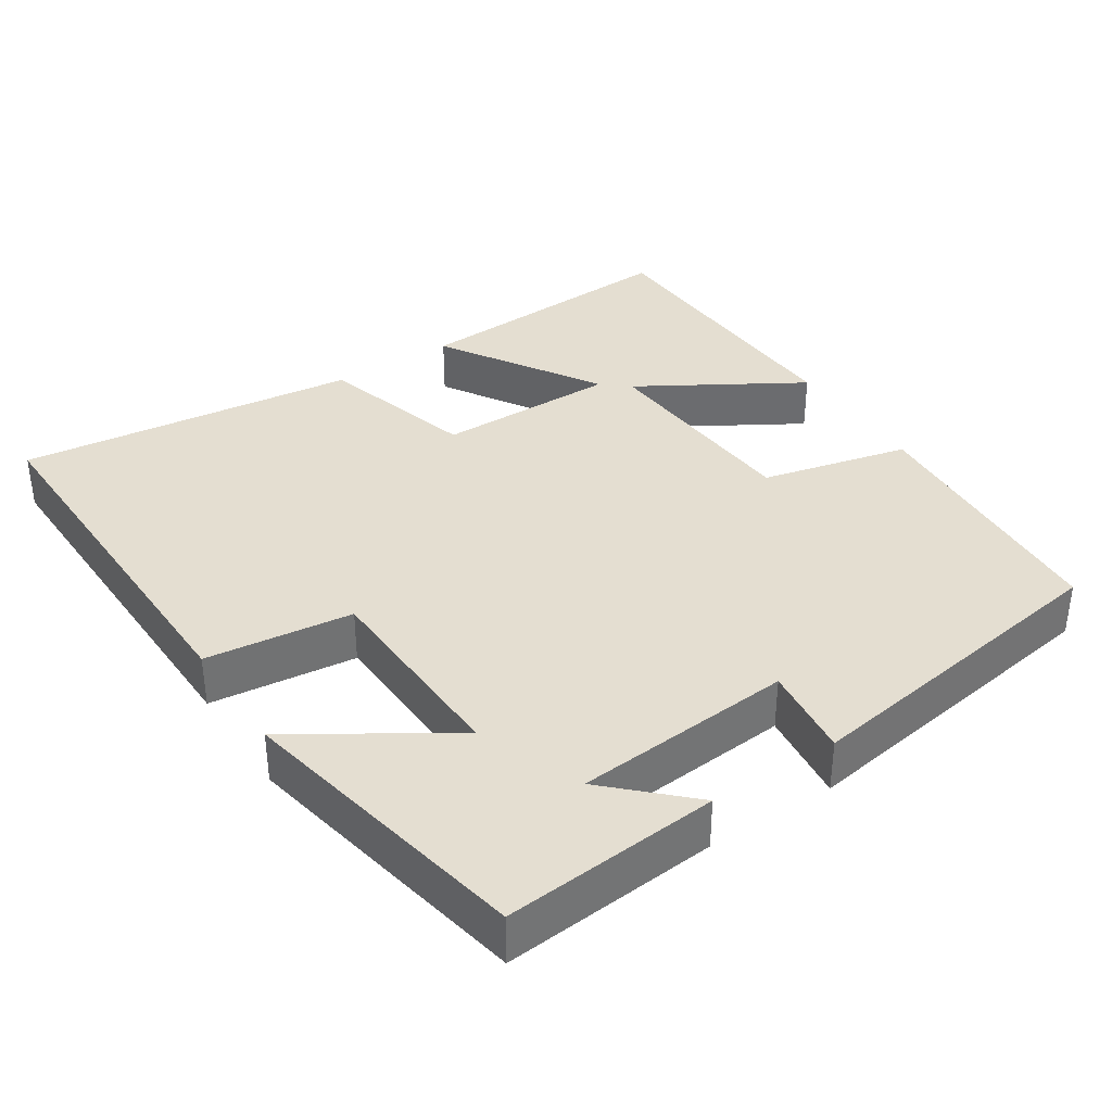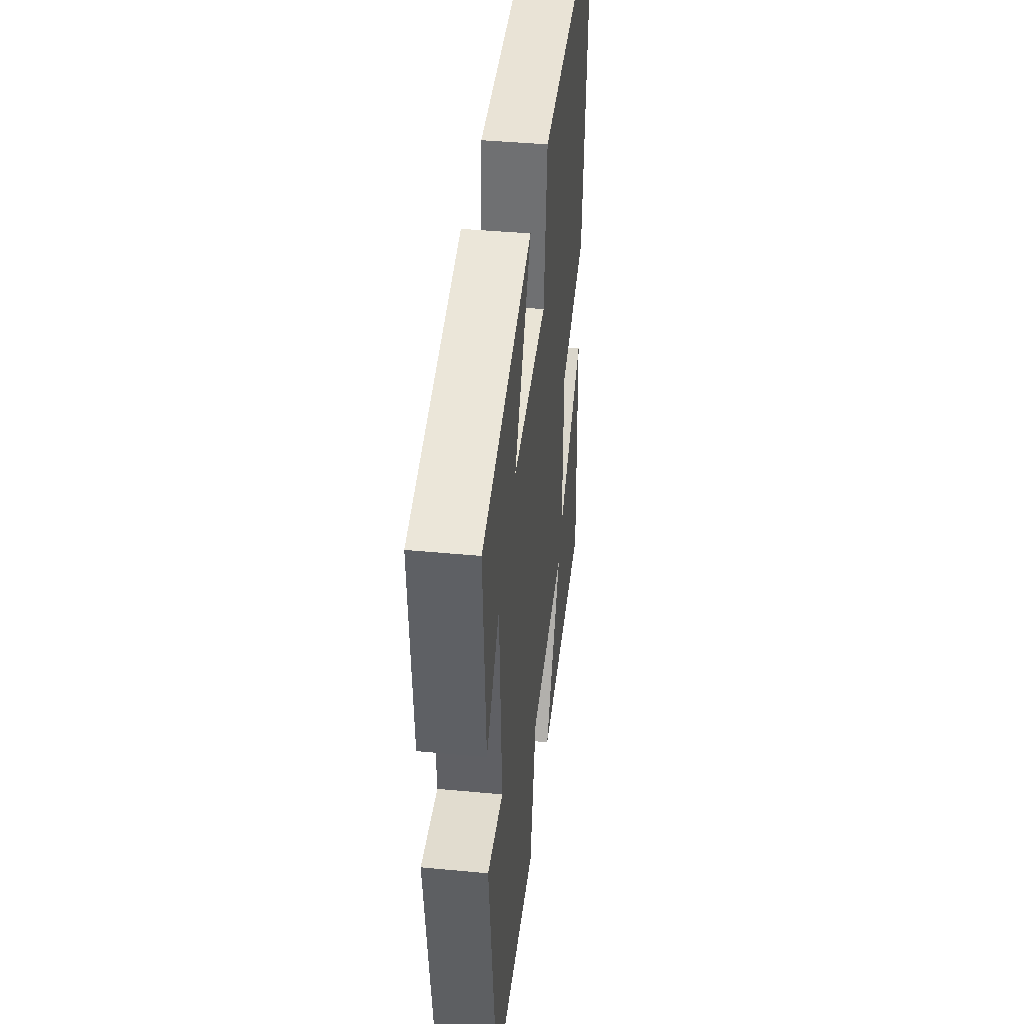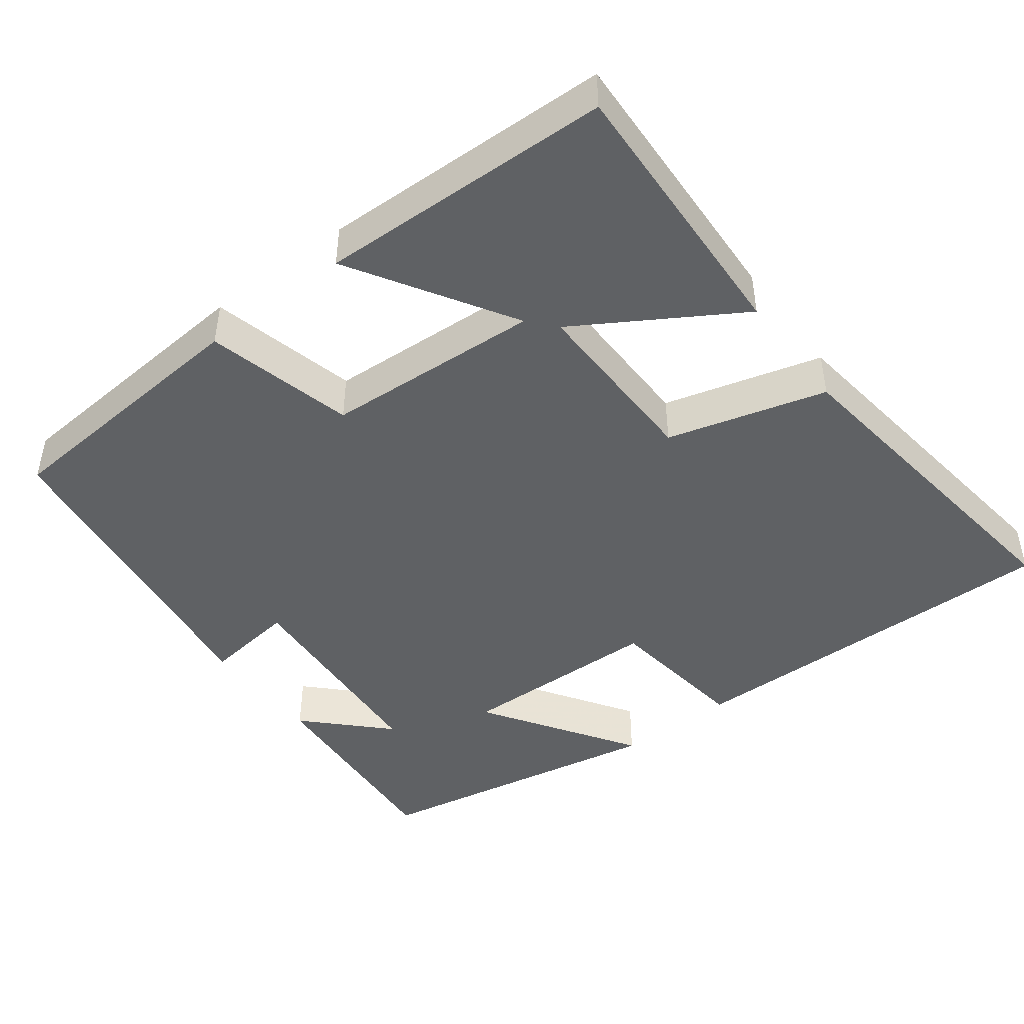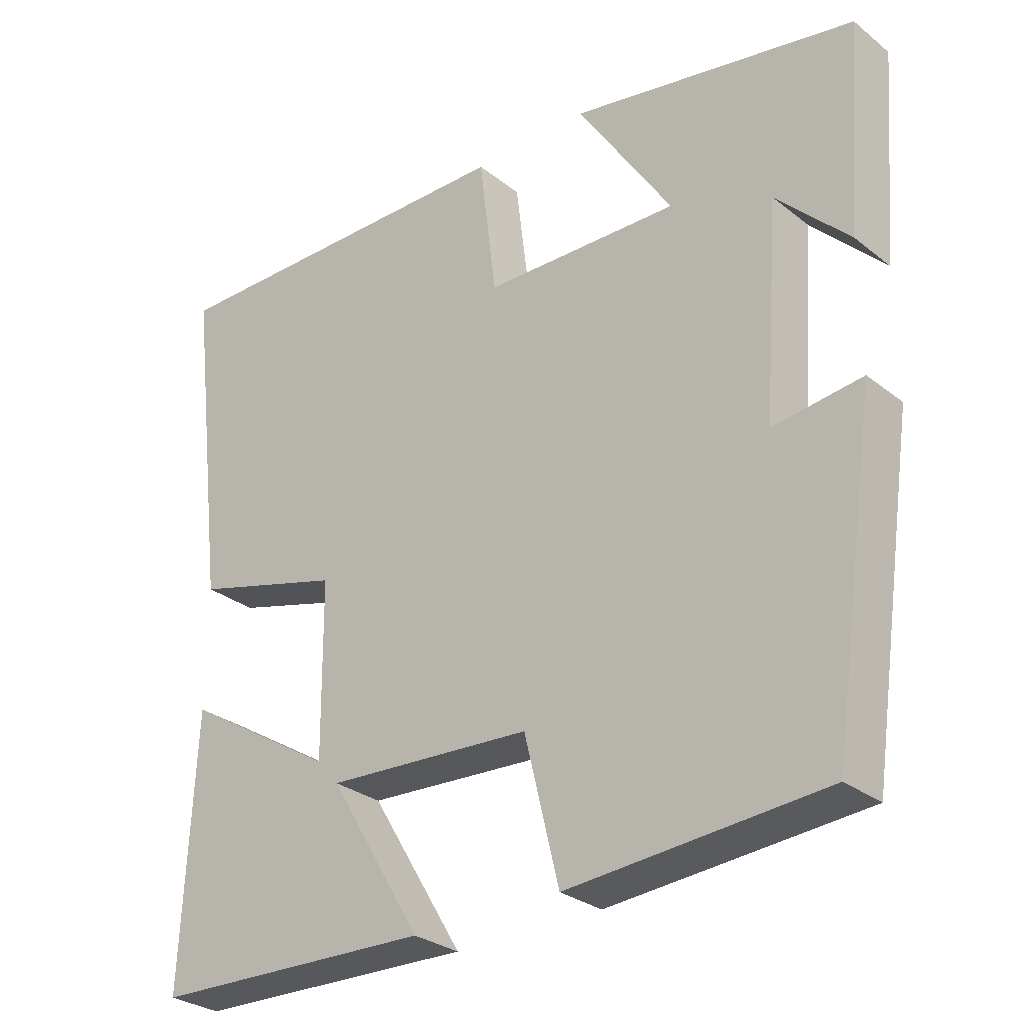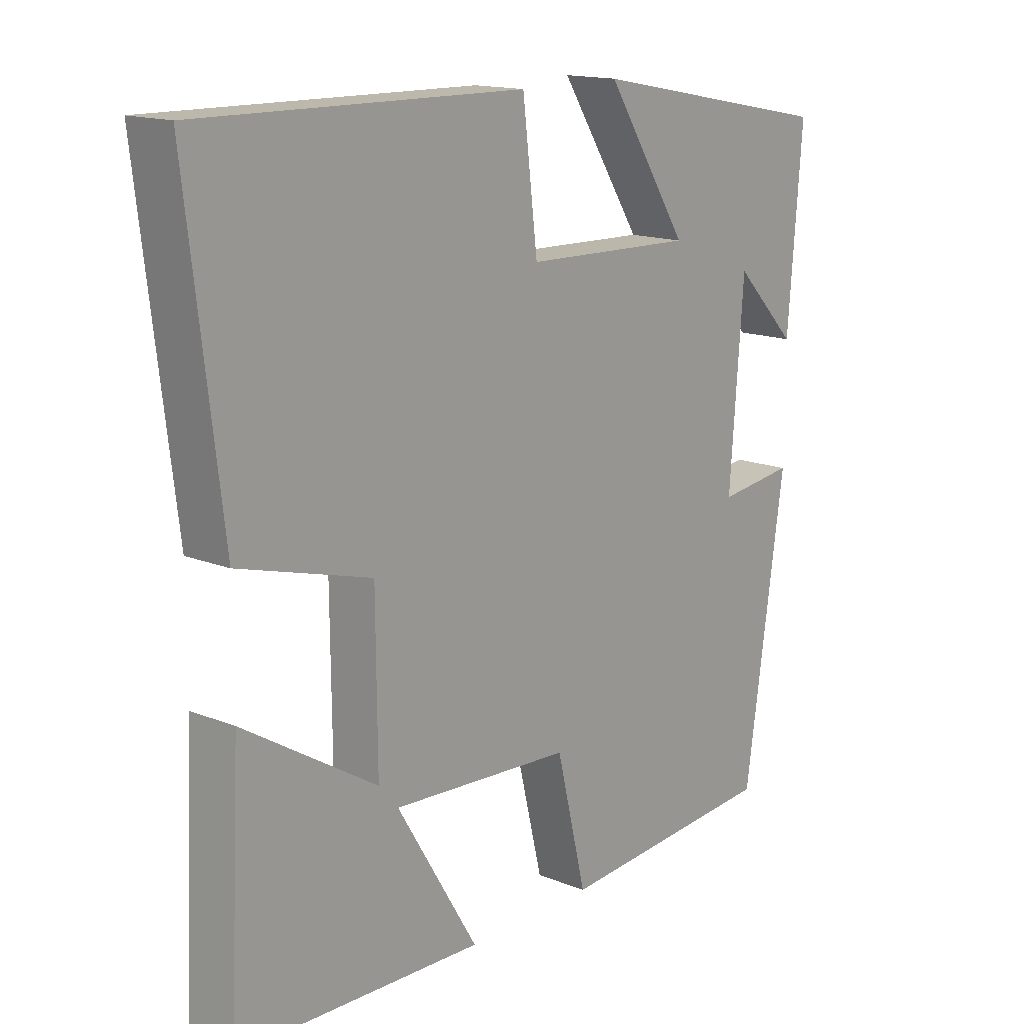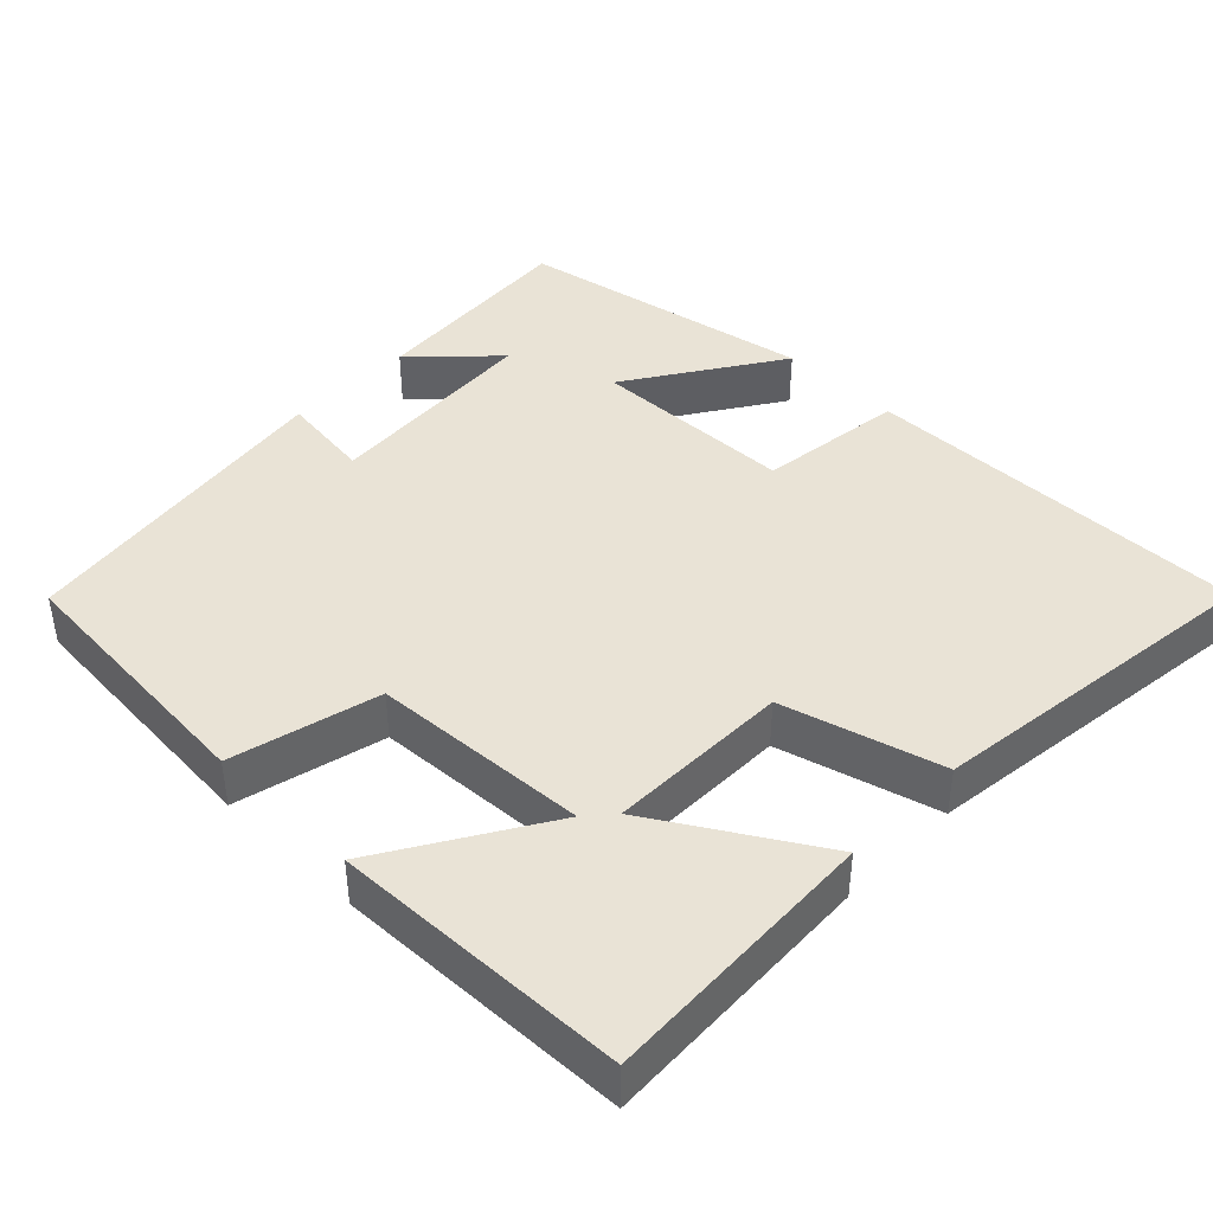
<metadata>
{"format":"obj","ext":"obj","renderer":"f3d","projection":"perspective","resolution":1024,"background":"white","views":[{"elev":36.5,"azim":56.5,"up":"+Y"},{"elev":41.2,"azim":96.6,"up":"+Z"},{"elev":-45.5,"azim":-142.6,"up":"+Y"},{"elev":-29.2,"azim":40.9,"up":"+Z"},{"elev":15.3,"azim":-49.8,"up":"+Z"},{"elev":42.0,"azim":-135.5,"up":"+Y"}]}
</metadata>
<code>
v 0.523 0.07 0.424
v 0.5 0.07 0.137
v 0.399 0.07 0.24
v 0.377 0.07 -0.052
v 0.5 0.07 -0.037
v 0.436 0.07 -0.474
v 0.08 0.07 -0.5
v 0.032 0.07 -0.303
v -0.256 0.07 -0.285
v -0.126 0.07 -0.5
v -0.518 0.07 -0.487
v -0.5 0.07 -0.118
v -0.287 0.07 -0.249
v -0.289 0.07 -0.007
v -0.5 0.07 0.052
v -0.555 0.07 0.508
v -0.038 0.07 0.5
v -0.014 0.07 0.304
v 0.258 0.07 0.296
v 0.126 0.07 0.5
v 0.523 0 0.424
v 0.5 0 0.137
v 0.399 0 0.24
v 0.377 0 -0.052
v 0.5 0 -0.037
v 0.436 0 -0.474
v 0.08 0 -0.5
v 0.032 0 -0.303
v -0.256 0 -0.285
v -0.126 0 -0.5
v -0.518 0 -0.487
v -0.5 0 -0.118
v -0.287 0 -0.249
v -0.289 0 -0.007
v -0.5 0 0.052
v -0.555 0 0.508
v -0.038 0 0.5
v -0.014 0 0.304
v 0.258 0 0.296
v 0.126 0 0.5
f 19 20 1
f 16 17 18
f 15 16 18
f 14 15 18
f 13 14 18 19
f 11 12 13
f 10 11 13
f 9 10 13
f 13 19 1
f 9 13 1
f 8 9 1
f 6 7 8
f 5 6 8
f 4 5 8
f 3 4 8
f 1 2 3
f 1 3 8
f 21 40 39
f 38 37 36
f 38 36 35
f 38 35 34
f 39 38 34 33
f 33 32 31
f 33 31 30
f 33 30 29
f 21 39 33
f 21 33 29
f 21 29 28
f 28 27 26
f 28 26 25
f 28 25 24
f 28 24 23
f 23 22 21
f 28 23 21
f 1 21 22 2
f 2 22 23 3
f 3 23 24 4
f 4 24 25 5
f 5 25 26 6
f 6 26 27 7
f 7 27 28 8
f 8 28 29 9
f 9 29 30 10
f 10 30 31 11
f 11 31 32 12
f 12 32 33 13
f 13 33 34 14
f 14 34 35 15
f 15 35 36 16
f 16 36 37 17
f 17 37 38 18
f 18 38 39 19
f 19 39 40 20
f 20 40 21 1

</code>
